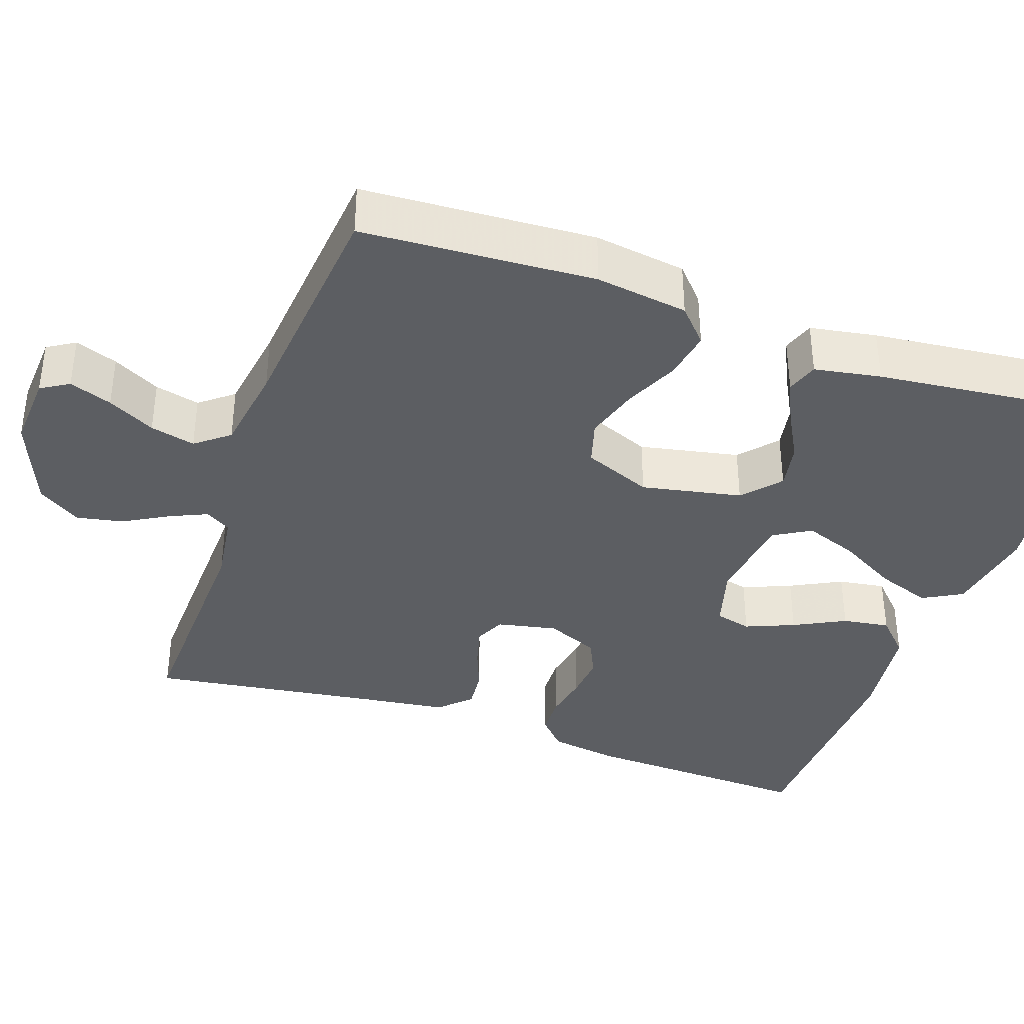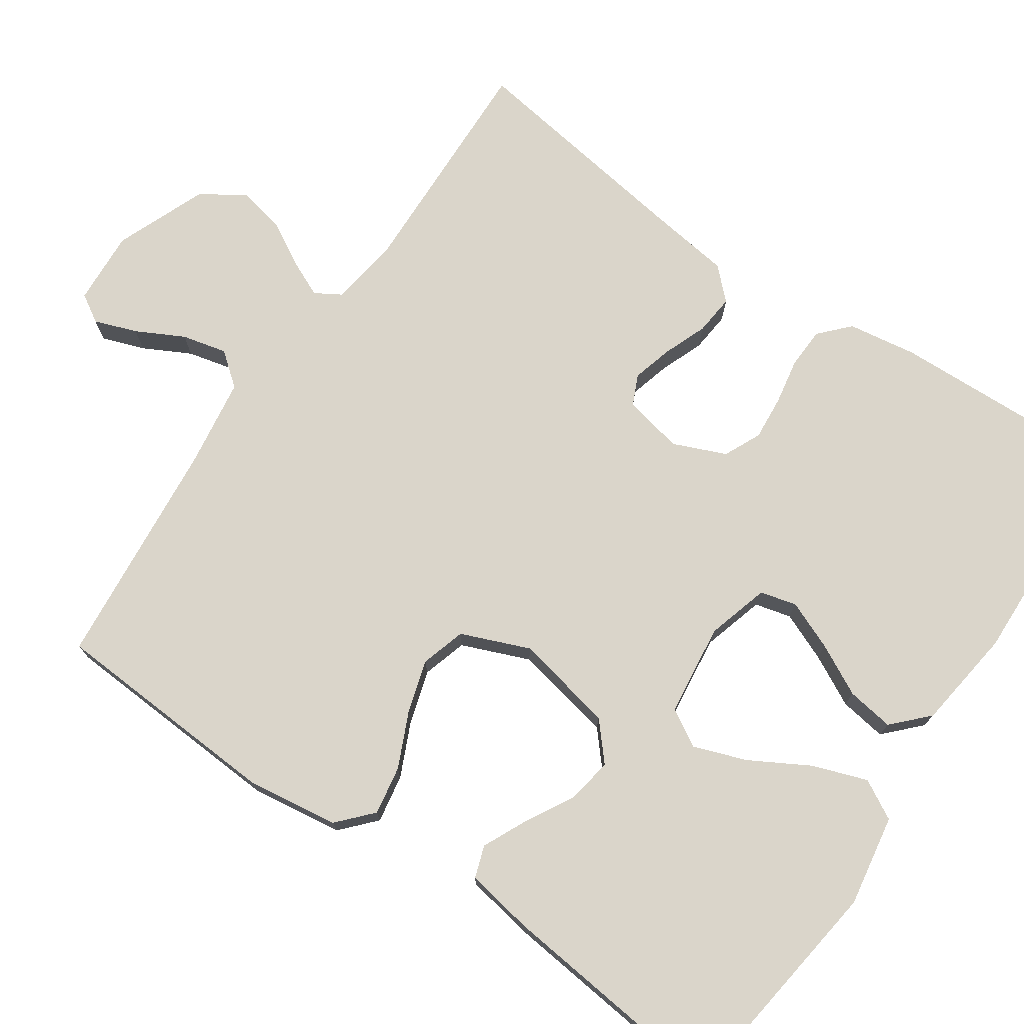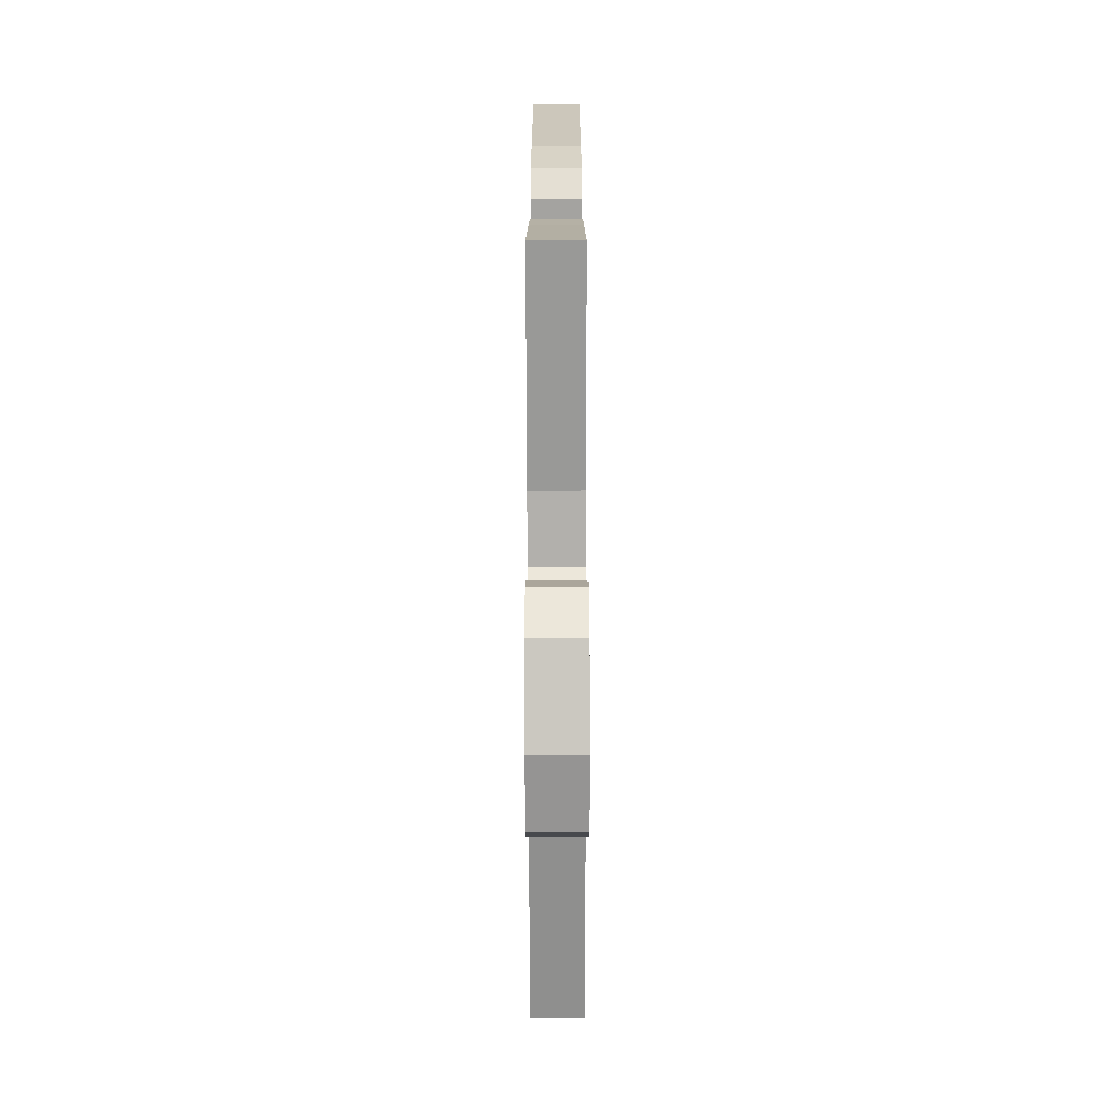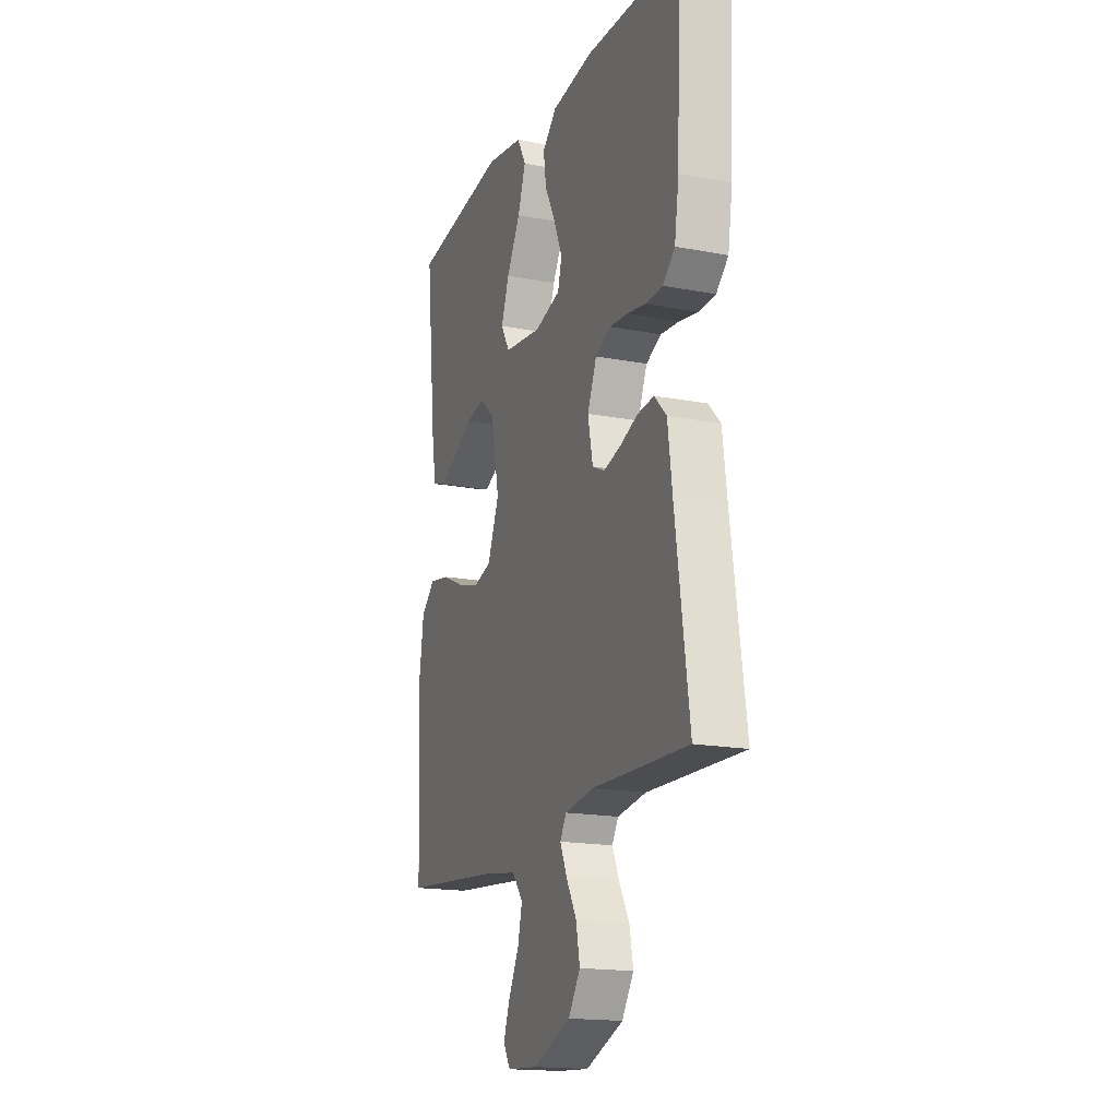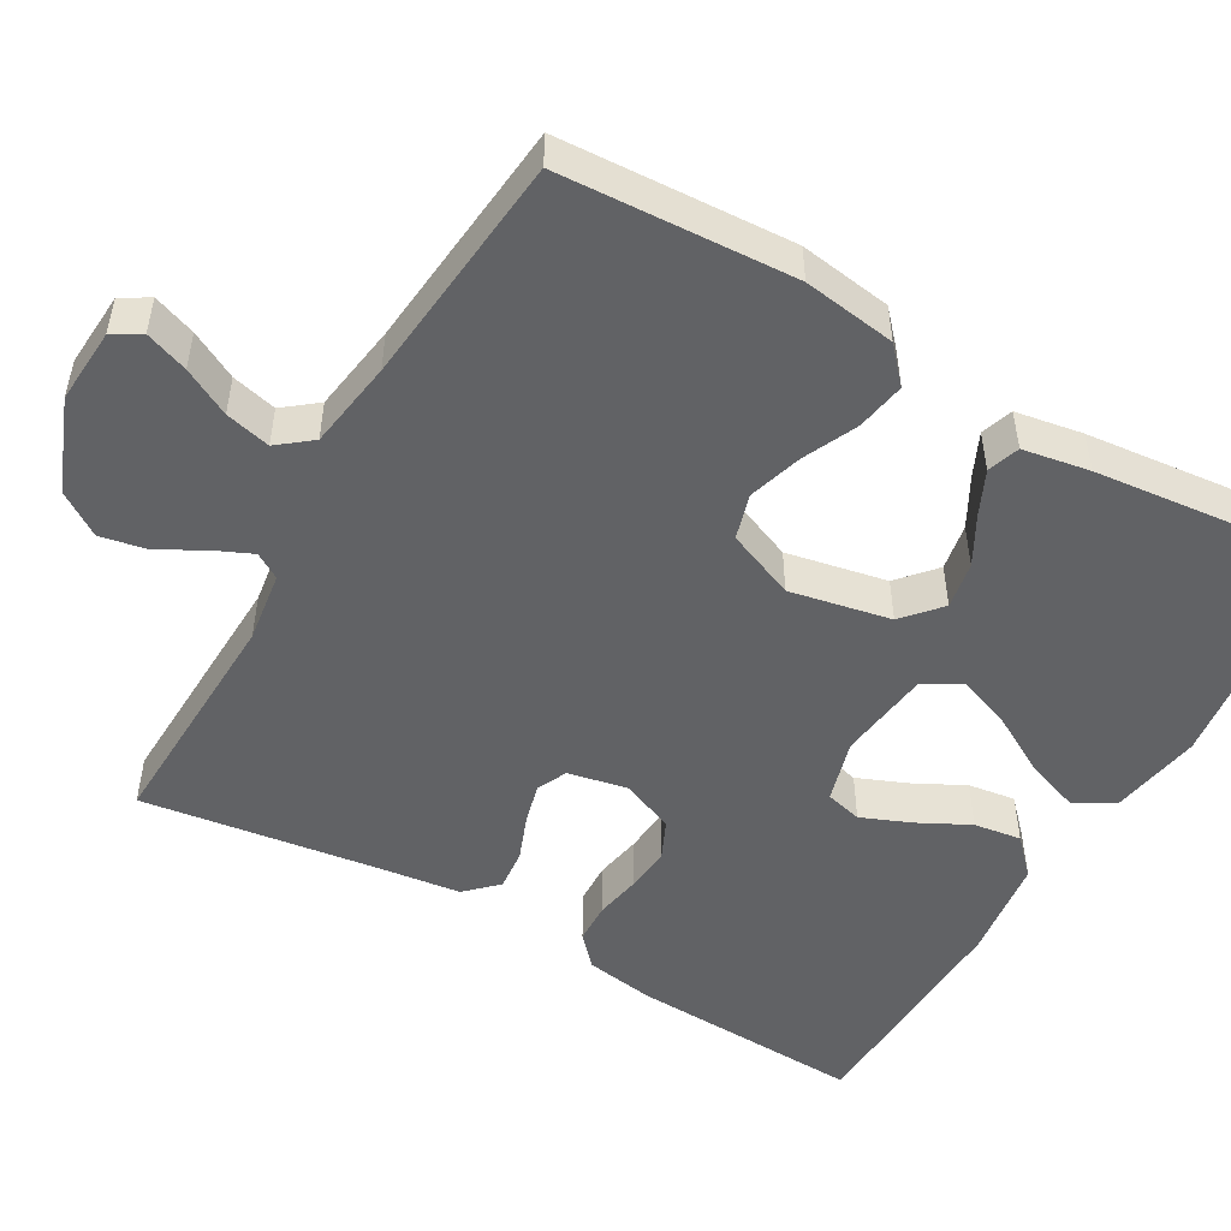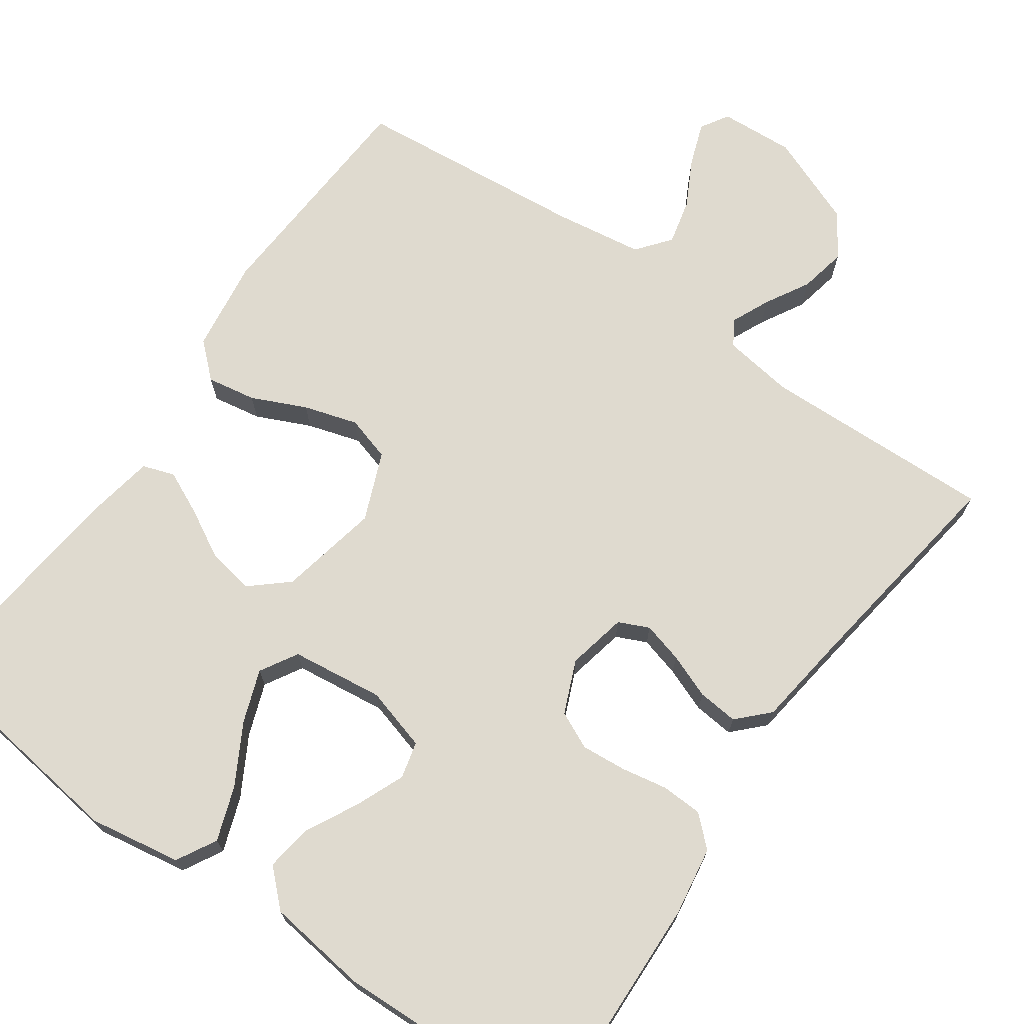
<metadata>
{"format":"obj","ext":"obj","renderer":"f3d","projection":"perspective","resolution":1024,"background":"white","views":[{"elev":-37.7,"azim":-109.2,"up":"+Y"},{"elev":74.2,"azim":-55.5,"up":"+Y"},{"elev":-70.7,"azim":90.1,"up":"+Z"},{"elev":-17.4,"azim":69.3,"up":"+Z"},{"elev":-50.6,"azim":-120.0,"up":"+Y"},{"elev":70.7,"azim":35.2,"up":"+Y"}]}
</metadata>
<code>
v -0.5 0.07 0.5
v -0.2 0.07 0.539
v -0.082 0.07 0.519
v -0.054 0.07 0.468
v -0.079 0.07 0.398
v -0.122 0.07 0.322
v -0.147 0.07 0.254
v -0.119 0.07 0.206
v 0 0.07 0.191
v 0.081 0.07 0.214
v 0.093 0.07 0.261
v 0.067 0.07 0.324
v 0.033 0.07 0.39
v 0.024 0.07 0.451
v 0.069 0.07 0.494
v 0.2 0.07 0.511
v 0.5 0.07 0.5
v 0.488 0.07 0.2
v 0.474 0.07 0.111
v 0.436 0.07 0.076
v 0.383 0.07 0.074
v 0.324 0.07 0.085
v 0.266 0.07 0.09
v 0.218 0.07 0.068
v 0.189 0.07 0
v 0.205 0.07 -0.077
v 0.244 0.07 -0.095
v 0.296 0.07 -0.081
v 0.353 0.07 -0.059
v 0.405 0.07 -0.054
v 0.443 0.07 -0.093
v 0.457 0.07 -0.2
v 0.5 0.07 -0.5
v 0.2 0.07 -0.49
v 0.109 0.07 -0.503
v 0.089 0.07 -0.536
v 0.111 0.07 -0.585
v 0.143 0.07 -0.642
v 0.155 0.07 -0.702
v 0.118 0.07 -0.758
v 0 0.07 -0.805
v -0.096 0.07 -0.799
v -0.118 0.07 -0.763
v -0.098 0.07 -0.708
v -0.066 0.07 -0.647
v -0.052 0.07 -0.589
v -0.086 0.07 -0.546
v -0.2 0.07 -0.529
v -0.5 0.07 -0.5
v -0.517 0.07 -0.2
v -0.5 0.07 -0.081
v -0.456 0.07 -0.041
v -0.393 0.07 -0.052
v -0.323 0.07 -0.084
v -0.254 0.07 -0.105
v -0.196 0.07 -0.088
v -0.16 0.07 0
v -0.186 0.07 0.129
v -0.234 0.07 0.171
v -0.294 0.07 0.16
v -0.356 0.07 0.126
v -0.412 0.07 0.1
v -0.453 0.07 0.114
v -0.468 0.07 0.2
v -0.5 0 0.5
v -0.2 0 0.539
v -0.082 0 0.519
v -0.054 0 0.468
v -0.079 0 0.398
v -0.122 0 0.322
v -0.147 0 0.254
v -0.119 0 0.206
v 0 0 0.191
v 0.081 0 0.214
v 0.093 0 0.261
v 0.067 0 0.324
v 0.033 0 0.39
v 0.024 0 0.451
v 0.069 0 0.494
v 0.2 0 0.511
v 0.5 0 0.5
v 0.488 0 0.2
v 0.474 0 0.111
v 0.436 0 0.076
v 0.383 0 0.074
v 0.324 0 0.085
v 0.266 0 0.09
v 0.218 0 0.068
v 0.189 0 0
v 0.205 0 -0.077
v 0.244 0 -0.095
v 0.296 0 -0.081
v 0.353 0 -0.059
v 0.405 0 -0.054
v 0.443 0 -0.093
v 0.457 0 -0.2
v 0.5 0 -0.5
v 0.2 0 -0.49
v 0.109 0 -0.503
v 0.089 0 -0.536
v 0.111 0 -0.585
v 0.143 0 -0.642
v 0.155 0 -0.702
v 0.118 0 -0.758
v 0 0 -0.805
v -0.096 0 -0.799
v -0.118 0 -0.763
v -0.098 0 -0.708
v -0.066 0 -0.647
v -0.052 0 -0.589
v -0.086 0 -0.546
v -0.2 0 -0.529
v -0.5 0 -0.5
v -0.517 0 -0.2
v -0.5 0 -0.081
v -0.456 0 -0.041
v -0.393 0 -0.052
v -0.323 0 -0.084
v -0.254 0 -0.105
v -0.196 0 -0.088
v -0.16 0 0
v -0.186 0 0.129
v -0.234 0 0.171
v -0.294 0 0.16
v -0.356 0 0.126
v -0.412 0 0.1
v -0.453 0 0.114
v -0.468 0 0.2
f 4 5 6
f 3 4 6
f 2 3 6
f 1 2 6
f 64 1 6
f 63 64 6
f 62 63 6
f 61 62 6
f 60 61 6
f 59 60 6 7
f 58 59 7 8
f 57 58 8 9
f 56 57 9 10
f 52 53 54
f 51 52 54
f 50 51 54
f 49 50 54
f 48 49 54
f 47 48 54 55
f 46 47 55 56
f 43 44 45
f 42 43 45
f 41 42 45
f 40 41 45
f 39 40 45
f 38 39 45
f 37 38 45
f 36 37 45 46
f 46 56 10
f 36 46 10
f 35 36 10
f 32 33 34
f 32 34 35
f 31 32 35
f 30 31 35
f 29 30 35
f 28 29 35
f 20 21 22
f 19 20 22
f 18 19 22
f 17 18 22
f 16 17 22
f 15 16 22
f 14 15 22
f 13 14 22
f 12 13 22
f 11 12 22 23
f 10 11 23 24
f 27 28 35
f 26 27 35
f 25 26 35 10
f 10 24 25
f 70 69 68
f 70 68 67
f 70 67 66
f 70 66 65
f 70 65 128
f 70 128 127
f 70 127 126
f 70 126 125
f 70 125 124
f 71 70 124 123
f 72 71 123 122
f 73 72 122 121
f 74 73 121 120
f 118 117 116
f 118 116 115
f 118 115 114
f 118 114 113
f 118 113 112
f 119 118 112 111
f 120 119 111 110
f 109 108 107
f 109 107 106
f 109 106 105
f 109 105 104
f 109 104 103
f 109 103 102
f 109 102 101
f 110 109 101 100
f 74 120 110
f 74 110 100
f 74 100 99
f 98 97 96
f 99 98 96
f 99 96 95
f 99 95 94
f 99 94 93
f 99 93 92
f 86 85 84
f 86 84 83
f 86 83 82
f 86 82 81
f 86 81 80
f 86 80 79
f 86 79 78
f 86 78 77
f 86 77 76
f 87 86 76 75
f 88 87 75 74
f 99 92 91
f 99 91 90
f 74 99 90 89
f 89 88 74
f 1 65 66 2
f 2 66 67 3
f 3 67 68 4
f 4 68 69 5
f 5 69 70 6
f 6 70 71 7
f 7 71 72 8
f 8 72 73 9
f 9 73 74 10
f 10 74 75 11
f 11 75 76 12
f 12 76 77 13
f 13 77 78 14
f 14 78 79 15
f 15 79 80 16
f 16 80 81 17
f 17 81 82 18
f 18 82 83 19
f 19 83 84 20
f 20 84 85 21
f 21 85 86 22
f 22 86 87 23
f 23 87 88 24
f 24 88 89 25
f 25 89 90 26
f 26 90 91 27
f 27 91 92 28
f 28 92 93 29
f 29 93 94 30
f 30 94 95 31
f 31 95 96 32
f 32 96 97 33
f 33 97 98 34
f 34 98 99 35
f 35 99 100 36
f 36 100 101 37
f 37 101 102 38
f 38 102 103 39
f 39 103 104 40
f 40 104 105 41
f 41 105 106 42
f 42 106 107 43
f 43 107 108 44
f 44 108 109 45
f 45 109 110 46
f 46 110 111 47
f 47 111 112 48
f 48 112 113 49
f 49 113 114 50
f 50 114 115 51
f 51 115 116 52
f 52 116 117 53
f 53 117 118 54
f 54 118 119 55
f 55 119 120 56
f 56 120 121 57
f 57 121 122 58
f 58 122 123 59
f 59 123 124 60
f 60 124 125 61
f 61 125 126 62
f 62 126 127 63
f 63 127 128 64
f 64 128 65 1

</code>
